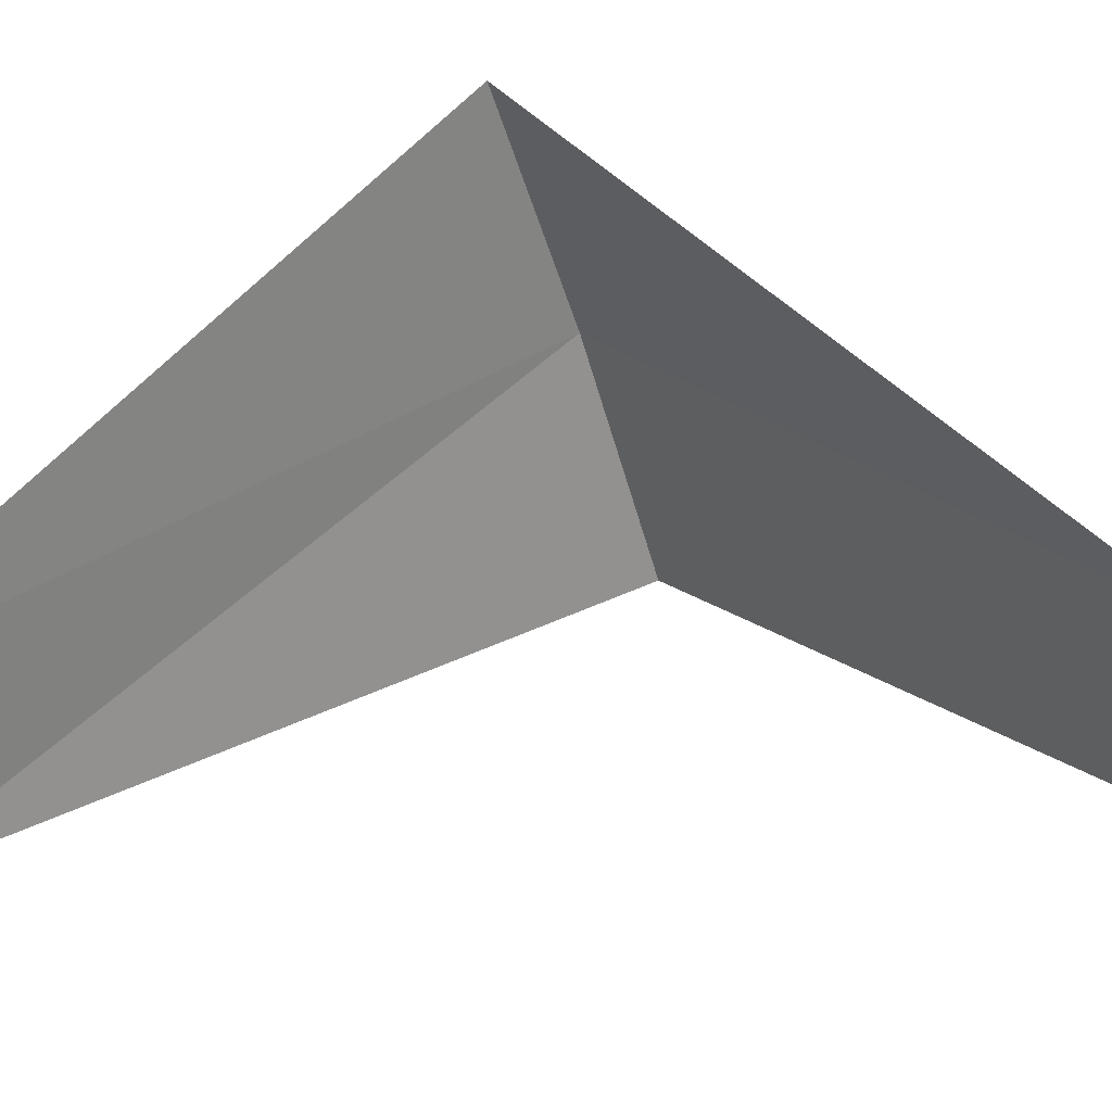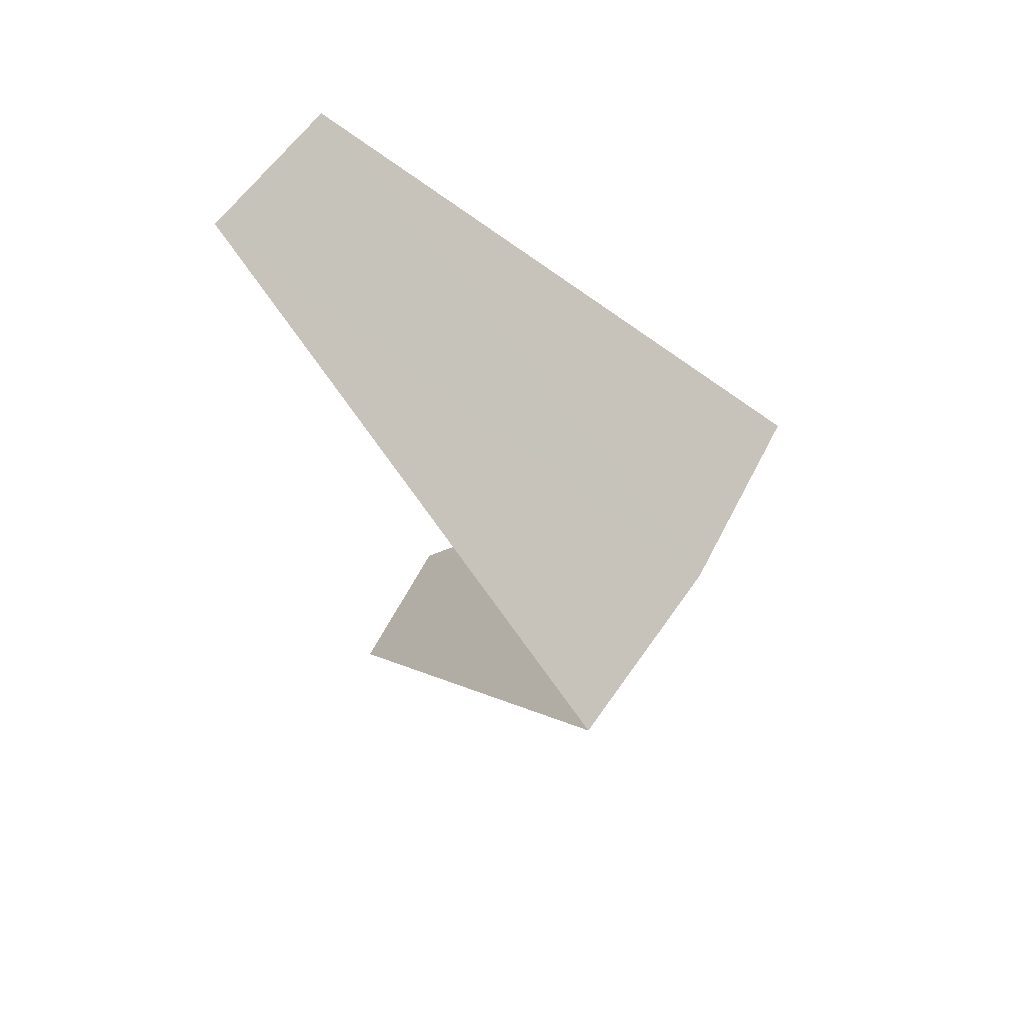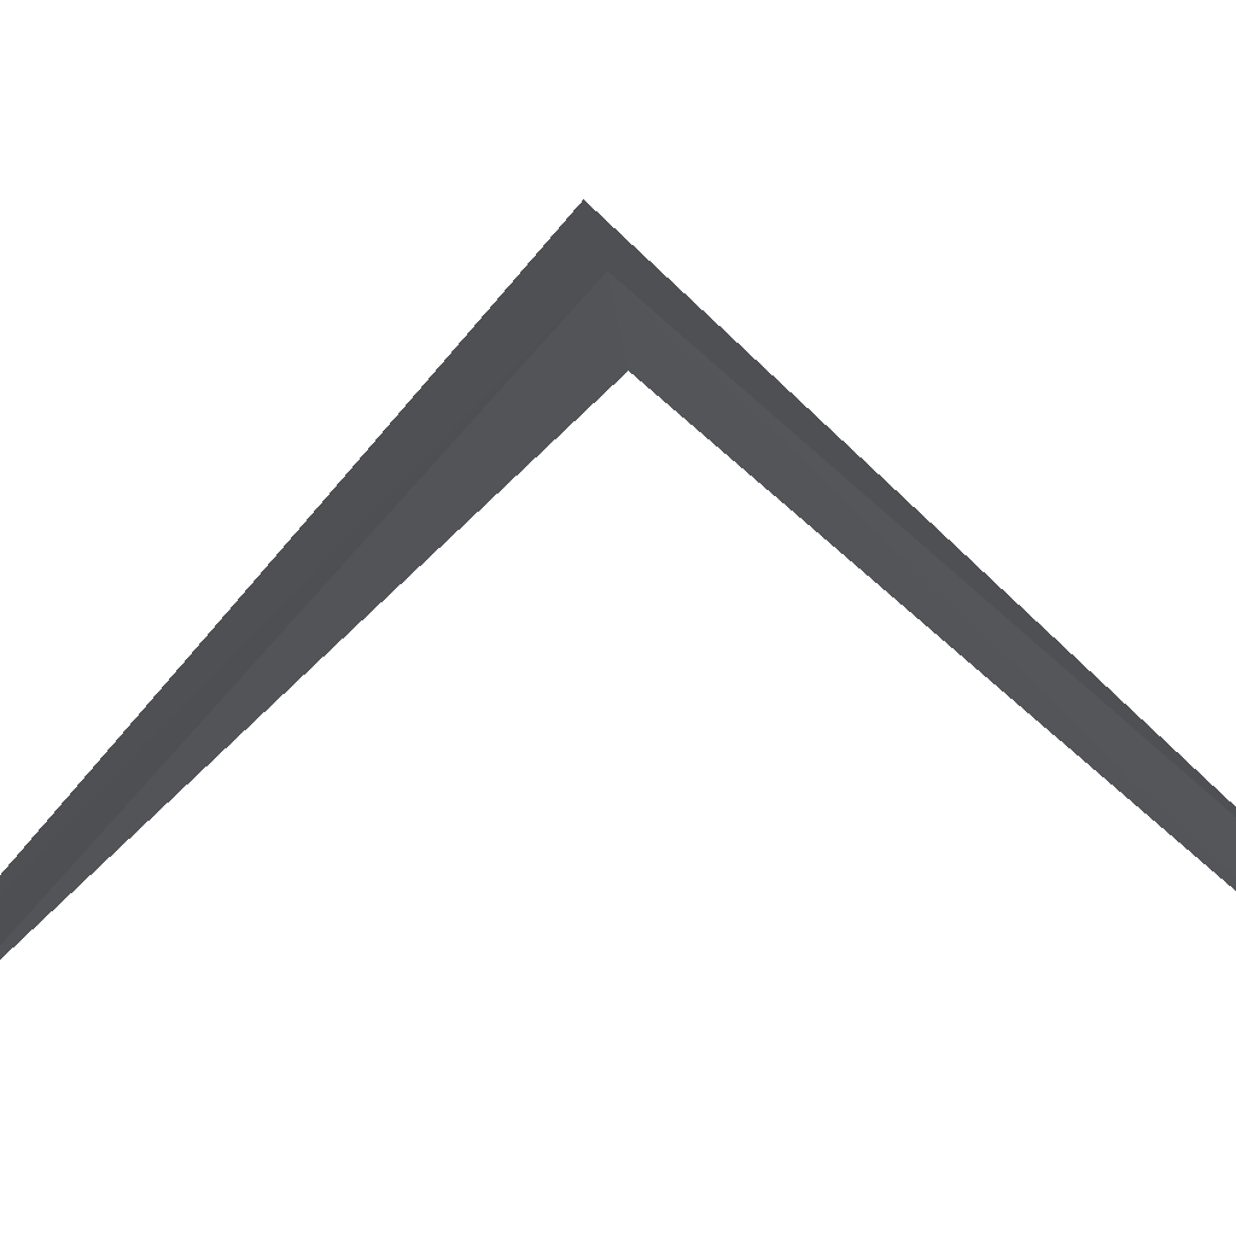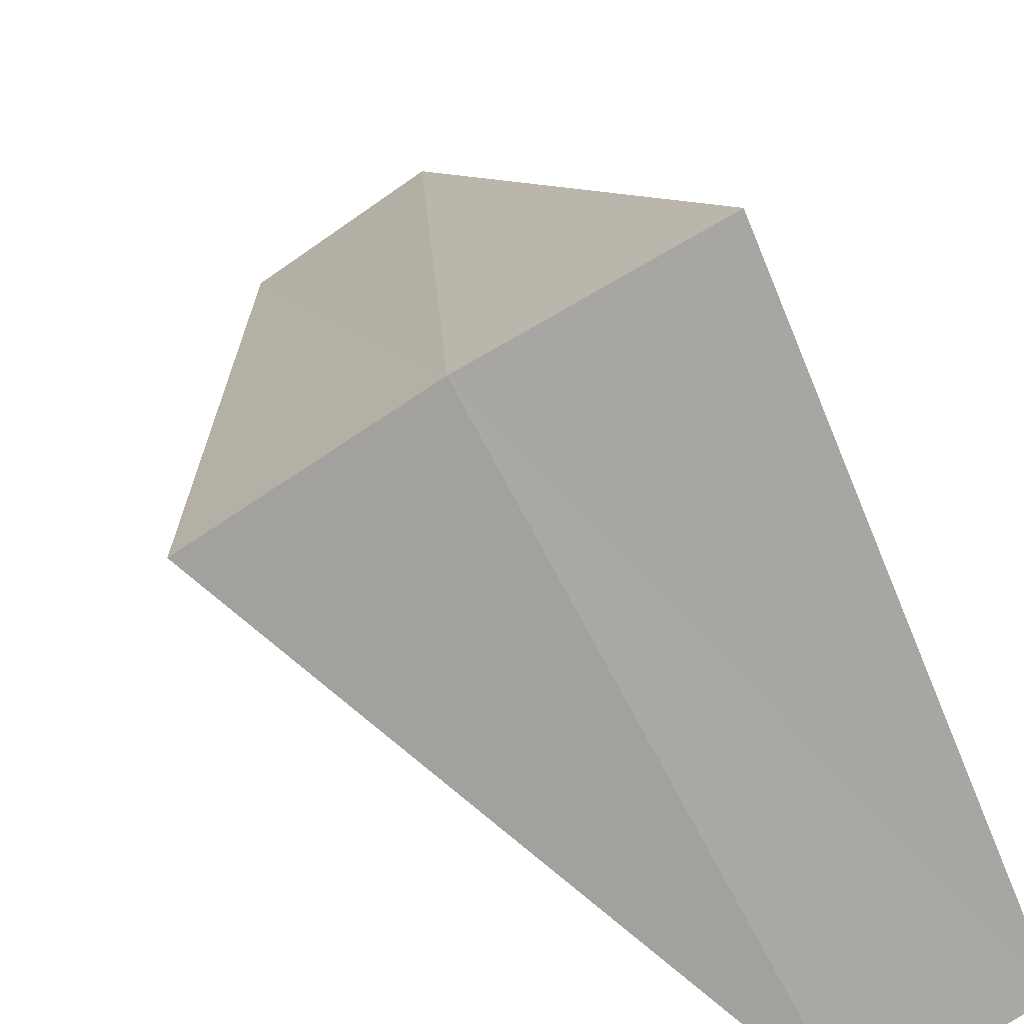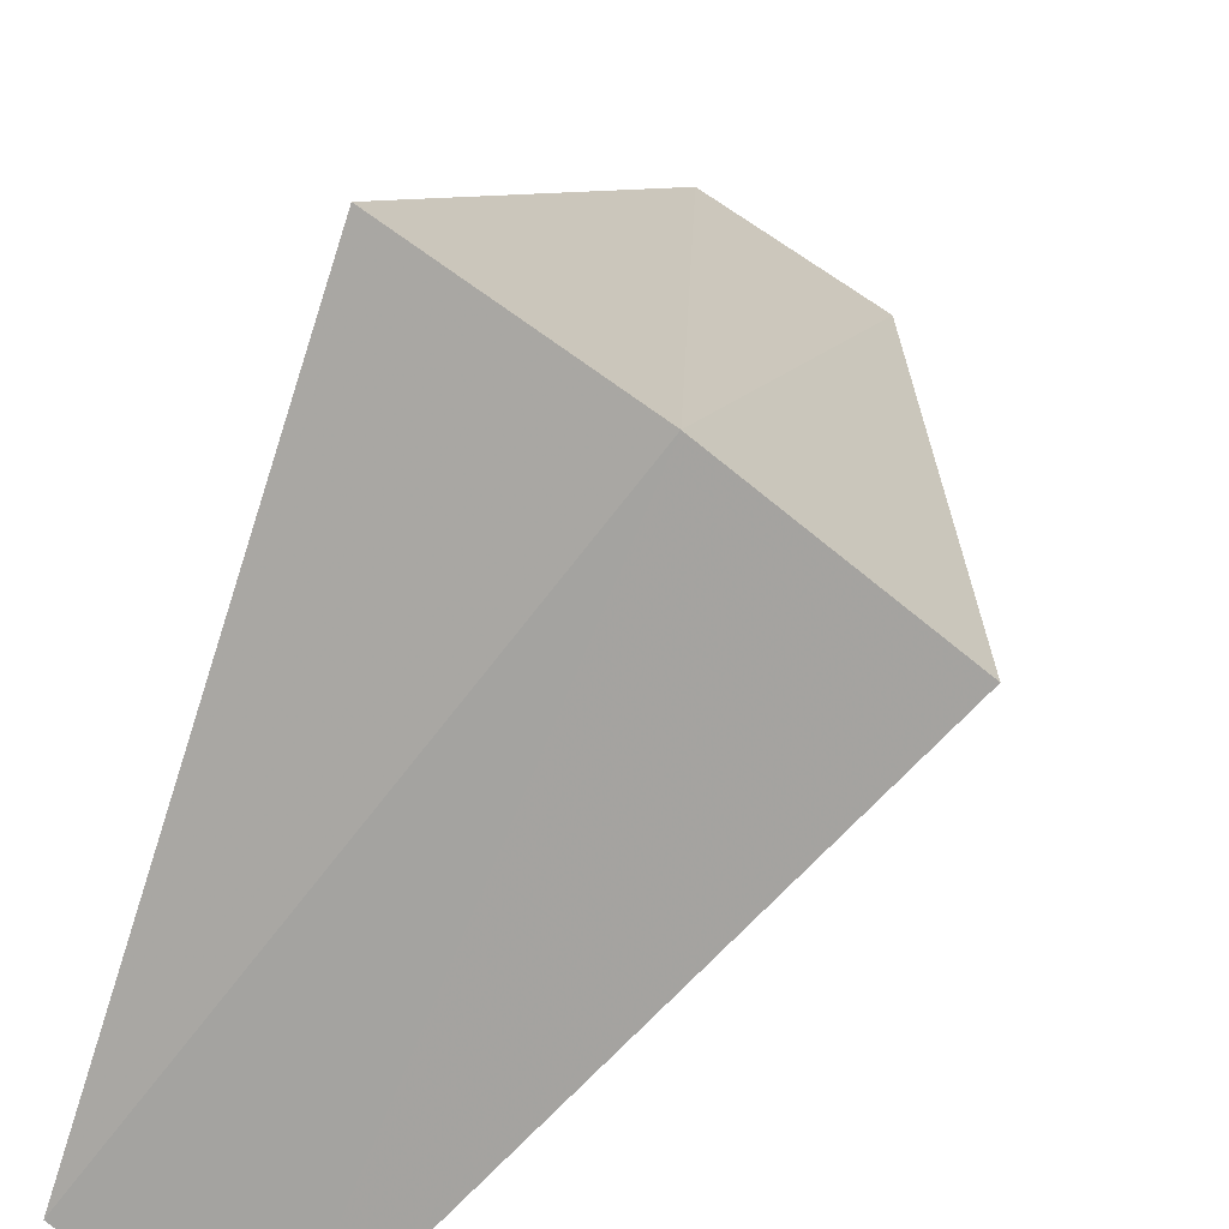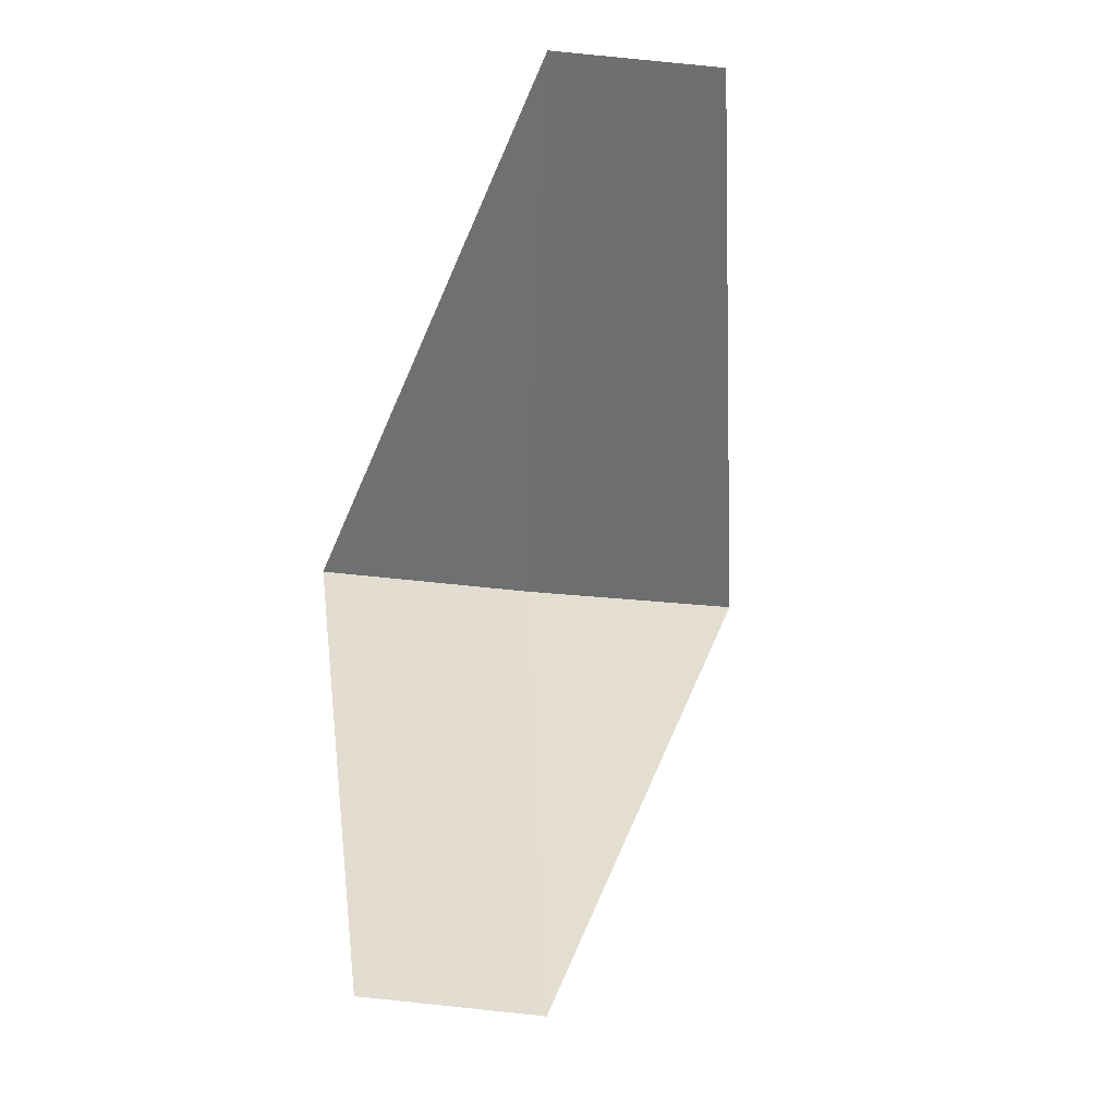
<metadata>
{"format":"obj","ext":"obj","renderer":"f3d","projection":"perspective","resolution":1024,"background":"white","views":[{"elev":-32.4,"azim":-68.5,"up":"+Y"},{"elev":49.9,"azim":101.8,"up":"+Z"},{"elev":-26.4,"azim":98.3,"up":"+Y"},{"elev":60.9,"azim":158.7,"up":"+Y"},{"elev":54.6,"azim":37.4,"up":"+Y"},{"elev":-9.8,"azim":-21.2,"up":"+Z"}]}
</metadata>
<code>
v 1.236 3.804 12.4
v 0.5621 2.947 11.44
v 0.9271 2.853 11.4
v 1.703 3.619 12.36
v 0.7495 3.929 12.44
v 1.277 2.714 13.36
v 0.9271 2.853 13.4
f 1 3 2
f 1 4 3
f 1 2 5
f 1 6 4
f 1 5 7
f 1 7 6

</code>
